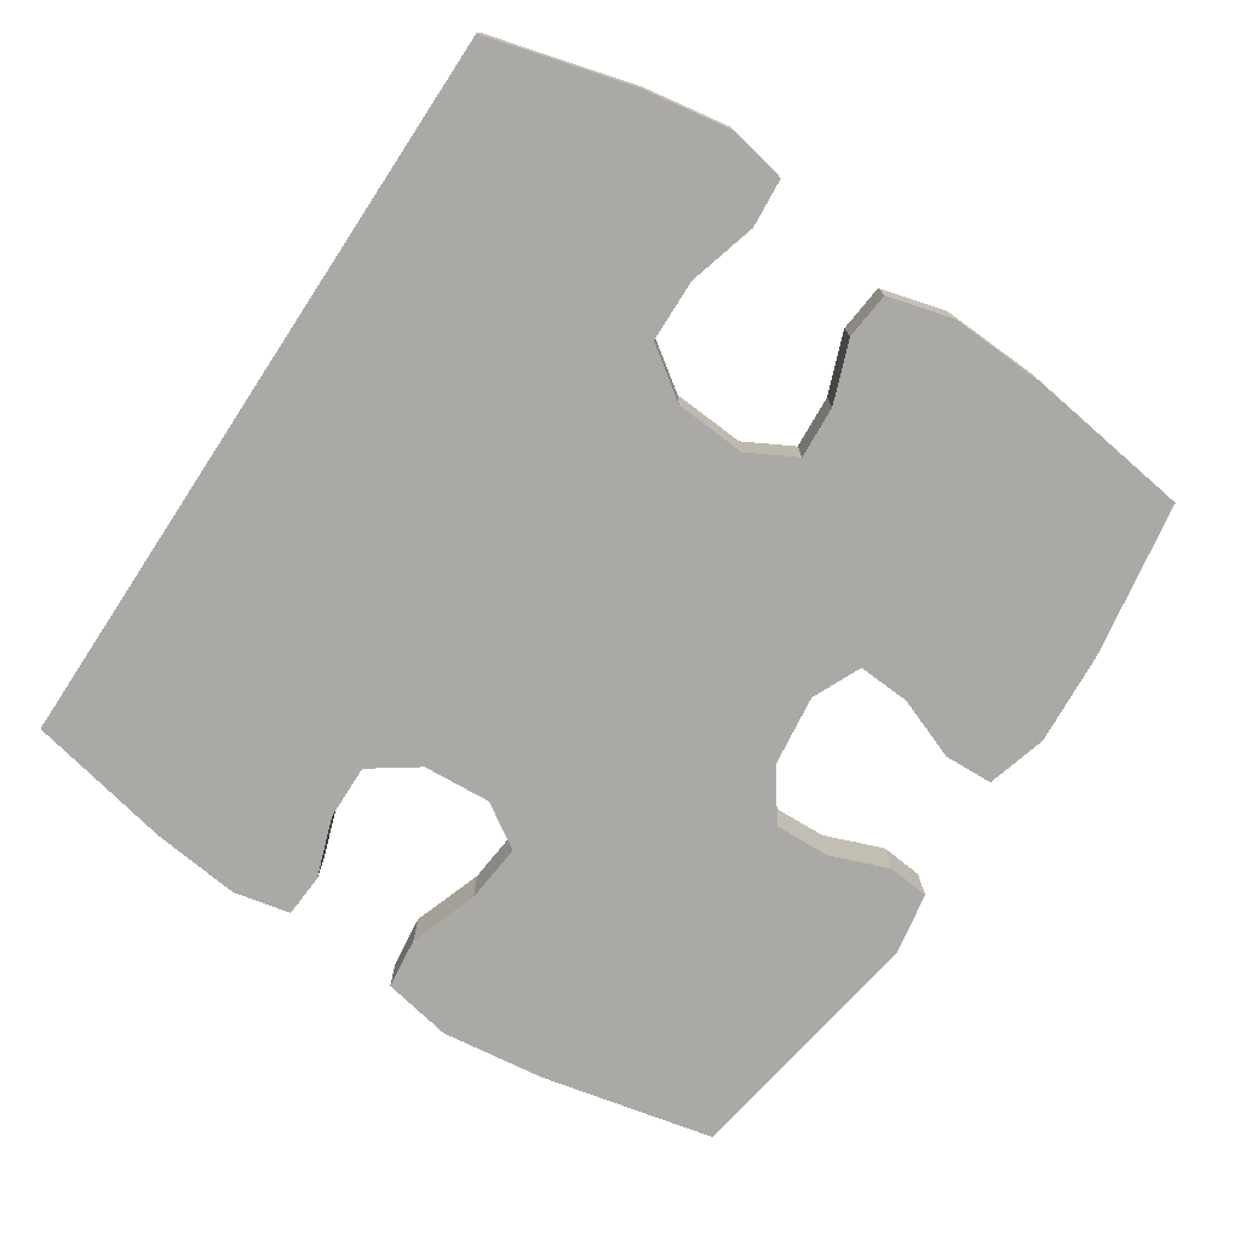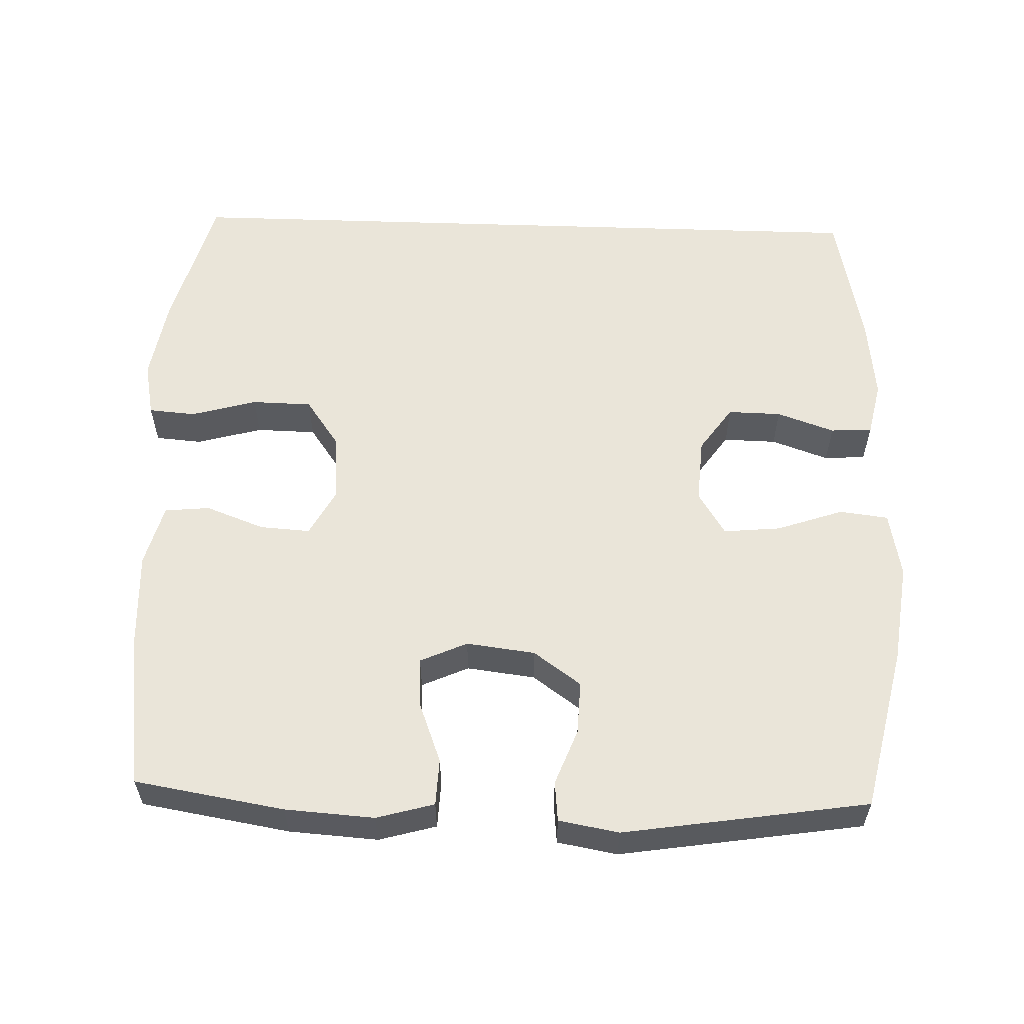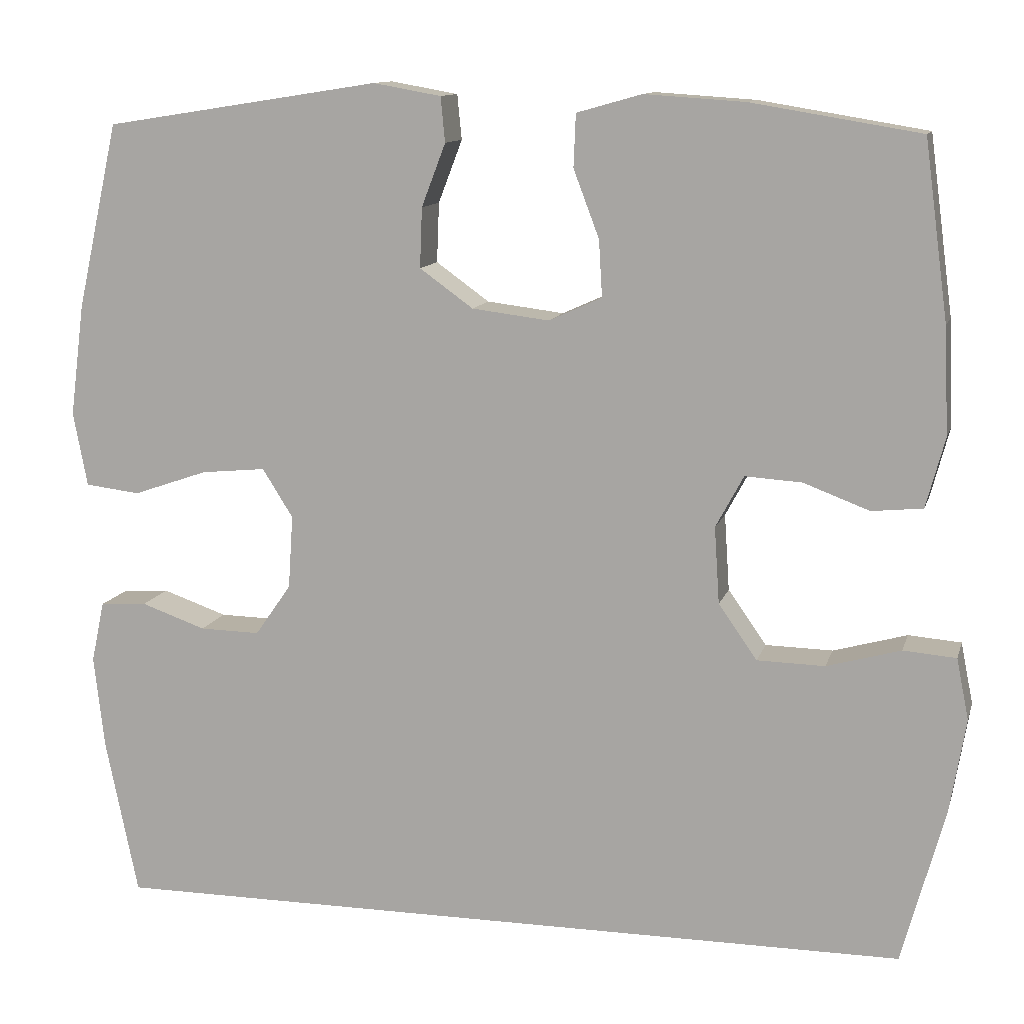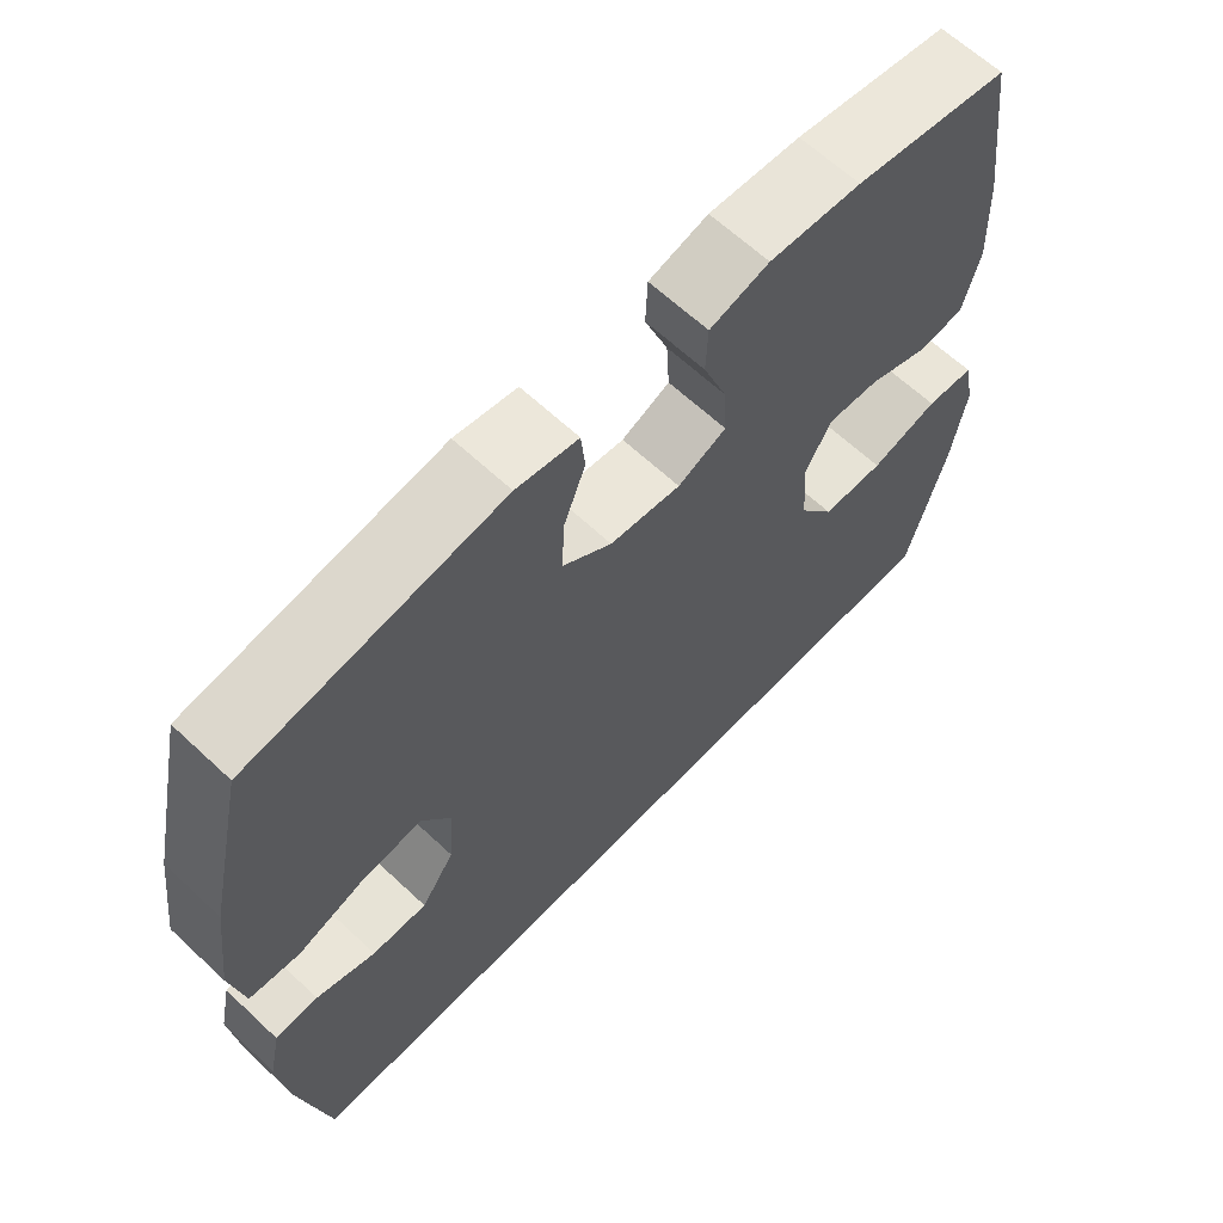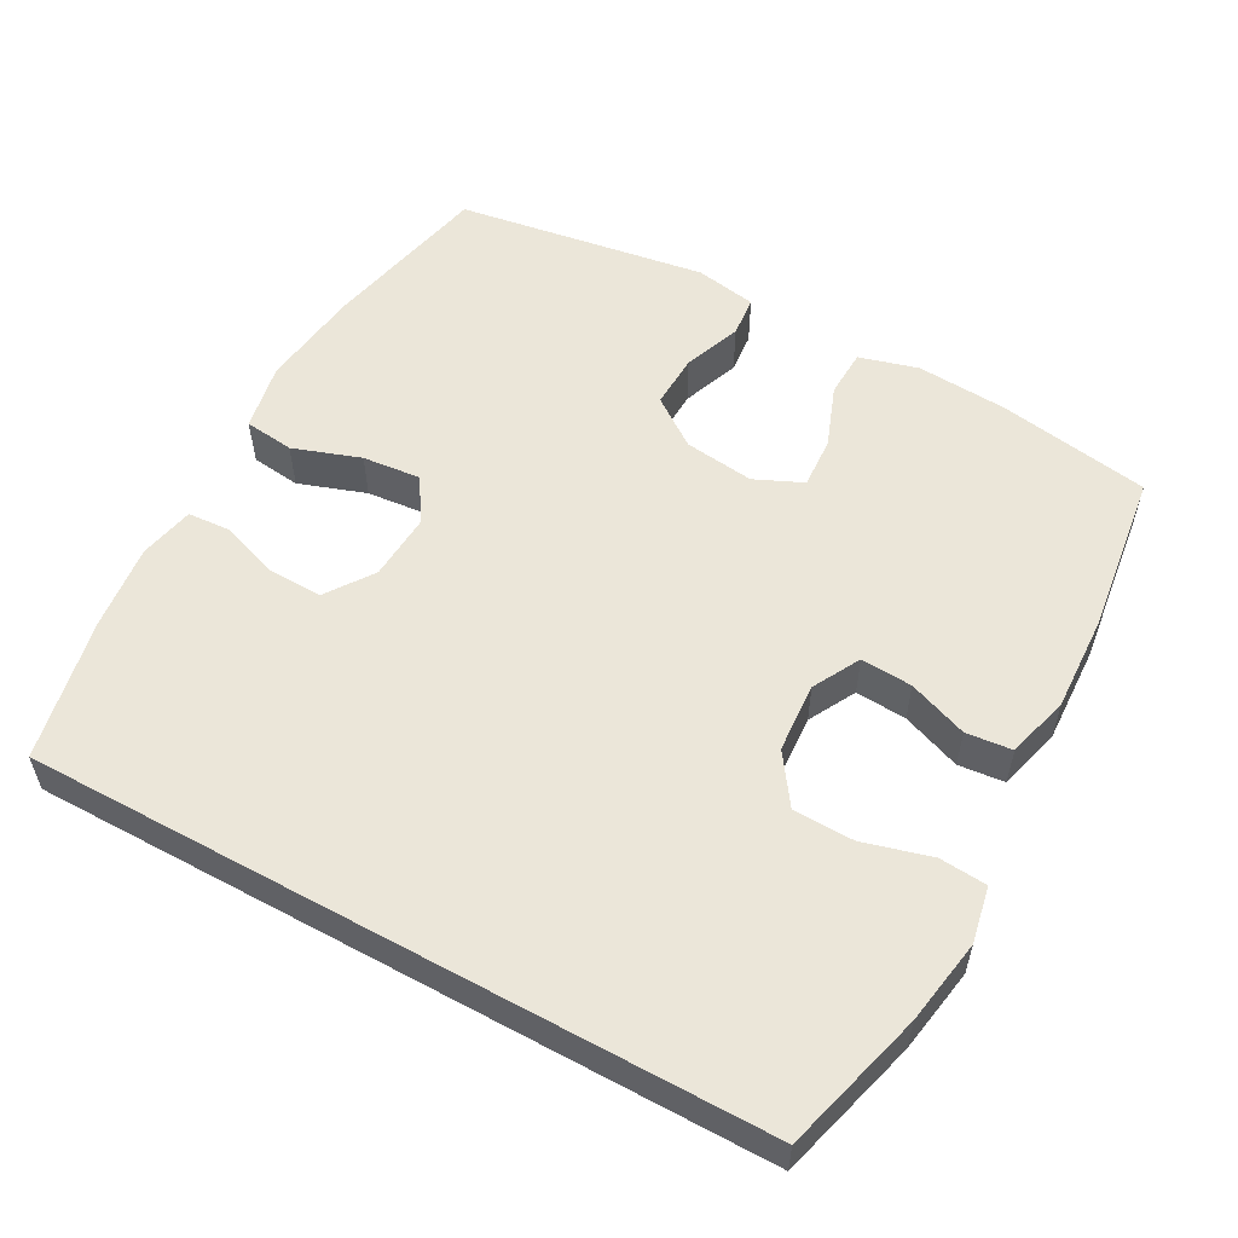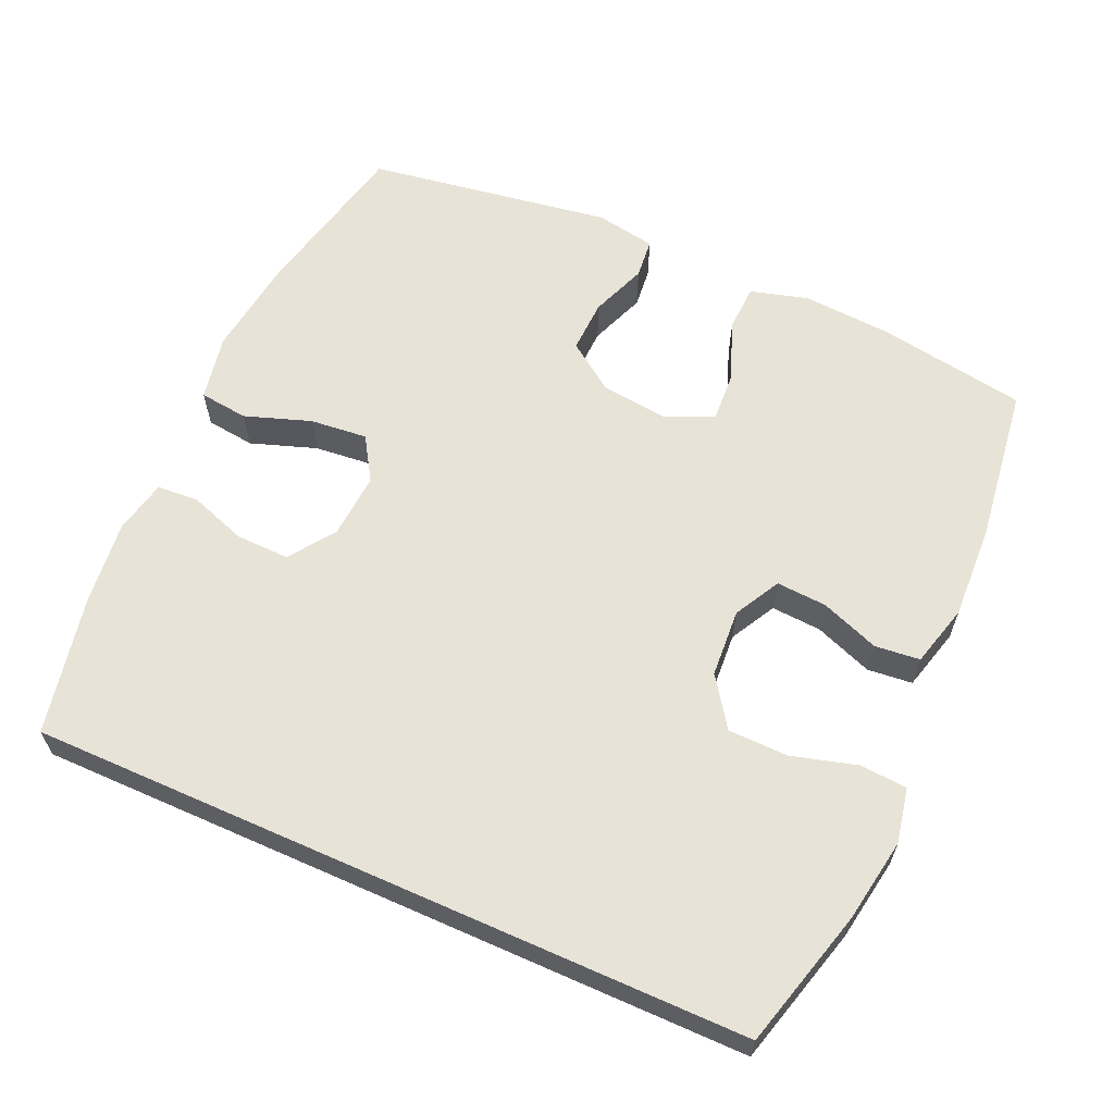
<metadata>
{"format":"obj","ext":"obj","renderer":"f3d","projection":"perspective","resolution":1024,"background":"white","views":[{"elev":-75.6,"azim":-123.4,"up":"+Y"},{"elev":57.8,"azim":1.9,"up":"+Y"},{"elev":11.7,"azim":-165.7,"up":"+Z"},{"elev":63.8,"azim":133.4,"up":"+Z"},{"elev":55.9,"azim":-151.3,"up":"+Y"},{"elev":62.3,"azim":-156.0,"up":"+Y"}]}
</metadata>
<code>
o path4648
v -0.5355 0.0375 0.2791
v -0.5412 0.0375 0.1479
v -0.5181 0.0375 0.06142
v -0.4552 0.0375 0.05507
v -0.374 0.0375 0.0856
v -0.3038 0.0375 0.09012
v -0.2693 0.0375 0.02593
v -0.2756 0.0375 -0.06907
v -0.3232 0.0375 -0.1368
v -0.4067 0.0375 -0.1385
v -0.4981 0.0375 -0.1129
v -0.5633 0.0375 -0.118
v -0.5784 0.0375 -0.1941
v -0.5591 0.0375 -0.3101
v -0.5061 0.0375 -0.5038
v 0.4958 0.0375 -0.5038
v 0.5357 0.0375 -0.31
v 0.5487 0.0375 -0.1941
v 0.5326 0.0375 -0.1186
v 0.4748 0.0375 -0.1149
v 0.3948 0.0375 -0.1427
v 0.3205 0.0375 -0.1441
v 0.2759 0.0375 -0.08035
v 0.2699 0.0375 0.01026
v 0.3076 0.0375 0.0703
v 0.3873 0.0375 0.06256
v 0.4793 0.0375 0.03074
v 0.5471 0.0375 0.03877
v 0.5646 0.0375 0.1304
v 0.5469 0.0375 0.2684
v 0.4958 0.0375 0.4979
v 0.1556 0.0375 0.5509
v 0.07199 0.0375 0.5361
v 0.06651 0.0375 0.4806
v 0.09627 0.0375 0.4029
v 0.0991 0.0375 0.329
v 0.0331 0.0375 0.2817
v -0.06239 0.0375 0.27
v -0.1277 0.0375 0.2994
v -0.1236 0.0375 0.3691
v -0.0918 0.0375 0.4529
v -0.09448 0.0375 0.5179
v -0.1746 0.0375 0.5404
v -0.2985 0.0375 0.5322
v -0.5061 0.0375 0.4979
v -0.5355 -0.0375 0.2791
v -0.5412 -0.0375 0.1479
v -0.5181 -0.0375 0.06142
v -0.4552 -0.0375 0.05507
v -0.374 -0.0375 0.0856
v -0.3038 -0.0375 0.09012
v -0.2693 -0.0375 0.02593
v -0.2756 -0.0375 -0.06907
v -0.3232 -0.0375 -0.1368
v -0.4067 -0.0375 -0.1385
v -0.4981 -0.0375 -0.1129
v -0.5633 -0.0375 -0.118
v -0.5784 -0.0375 -0.1941
v -0.5591 -0.0375 -0.3101
v -0.5061 -0.0375 -0.5038
v 0.4958 -0.0375 -0.5038
v 0.5357 -0.0375 -0.31
v 0.5487 -0.0375 -0.1941
v 0.5326 -0.0375 -0.1186
v 0.4748 -0.0375 -0.1149
v 0.3948 -0.0375 -0.1427
v 0.3205 -0.0375 -0.1441
v 0.2759 -0.0375 -0.08035
v 0.2699 -0.0375 0.01026
v 0.3076 -0.0375 0.0703
v 0.3873 -0.0375 0.06256
v 0.4793 -0.0375 0.03074
v 0.5471 -0.0375 0.03877
v 0.5646 -0.0375 0.1304
v 0.5469 -0.0375 0.2684
v 0.4958 -0.0375 0.4979
v 0.1556 -0.0375 0.5509
v 0.07199 -0.0375 0.5361
v 0.06651 -0.0375 0.4806
v 0.09627 -0.0375 0.4029
v 0.0991 -0.0375 0.329
v 0.0331 -0.0375 0.2817
v -0.06239 -0.0375 0.27
v -0.1277 -0.0375 0.2994
v -0.1236 -0.0375 0.3691
v -0.0918 -0.0375 0.4529
v -0.09448 -0.0375 0.5179
v -0.1746 -0.0375 0.5404
v -0.2985 -0.0375 0.5322
v -0.5061 -0.0375 0.4979
v -0.5061 0.0375 -0.5038
v -0.5061 0.0375 -0.5038
v 0.4958 0.0375 -0.5038
v 0.4958 0.0375 -0.5038
v -0.5591 0.0375 -0.3101
v 0.5357 0.0375 -0.31
v -0.5784 0.0375 -0.1941
v 0.5487 0.0375 -0.1941
v -0.5633 0.0375 -0.118
v -0.5633 0.0375 -0.118
v 0.3948 0.0375 -0.1427
v 0.3205 0.0375 -0.1441
v 0.5326 0.0375 -0.1186
v 0.5326 0.0375 -0.1186
v -0.3232 0.0375 -0.1368
v -0.4067 0.0375 -0.1385
v 0.2759 0.0375 -0.08035
v 0.4748 0.0375 -0.1149
v -0.4981 0.0375 -0.1129
v -0.2756 0.0375 -0.06907
v 0.2699 0.0375 0.01026
v -0.2693 0.0375 0.02593
v 0.3076 0.0375 0.0703
v 0.3076 0.0375 0.0703
v -0.3038 0.0375 0.09012
v -0.3038 0.0375 0.09012
v 0.3873 0.0375 0.06256
v 0.4793 0.0375 0.03074
v 0.5471 0.0375 0.03877
v 0.5471 0.0375 0.03877
v 0.5646 0.0375 0.1304
v -0.5181 0.0375 0.06142
v -0.5181 0.0375 0.06142
v -0.4552 0.0375 0.05507
v -0.374 0.0375 0.0856
v -0.5412 0.0375 0.1479
v 0.5469 0.0375 0.2684
v -0.5355 0.0375 0.2791
v 0.0331 0.0375 0.2817
v -0.06239 0.0375 0.27
v -0.1277 0.0375 0.2994
v -0.1277 0.0375 0.2994
v 0.0991 0.0375 0.329
v -0.1236 0.0375 0.3691
v 0.09627 0.0375 0.4029
v -0.0918 0.0375 0.4529
v 0.06651 0.0375 0.4806
v -0.09448 0.0375 0.5179
v -0.09448 0.0375 0.5179
v 0.4958 0.0375 0.4979
v 0.4958 0.0375 0.4979
v -0.5061 0.0375 0.4979
v -0.5061 0.0375 0.4979
v 0.07199 0.0375 0.5361
v 0.07199 0.0375 0.5361
v -0.2985 0.0375 0.5322
v -0.1746 0.0375 0.5404
v 0.1556 0.0375 0.5509
v -0.5061 -0.0375 -0.5038
v -0.5061 -0.0375 -0.5038
v 0.4958 -0.0375 -0.5038
v 0.4958 -0.0375 -0.5038
v -0.5591 -0.0375 -0.3101
v 0.5357 -0.0375 -0.31
v -0.5784 -0.0375 -0.1941
v 0.5487 -0.0375 -0.1941
v -0.5633 -0.0375 -0.118
v -0.5633 -0.0375 -0.118
v 0.3948 -0.0375 -0.1427
v 0.3205 -0.0375 -0.1441
v 0.5326 -0.0375 -0.1186
v 0.5326 -0.0375 -0.1186
v -0.3232 -0.0375 -0.1368
v -0.4067 -0.0375 -0.1385
v 0.2759 -0.0375 -0.08035
v 0.4748 -0.0375 -0.1149
v -0.4981 -0.0375 -0.1129
v -0.2756 -0.0375 -0.06907
v 0.2699 -0.0375 0.01026
v -0.2693 -0.0375 0.02593
v 0.3076 -0.0375 0.0703
v 0.3076 -0.0375 0.0703
v -0.3038 -0.0375 0.09012
v -0.3038 -0.0375 0.09012
v 0.3873 -0.0375 0.06256
v 0.4793 -0.0375 0.03074
v 0.5471 -0.0375 0.03877
v 0.5471 -0.0375 0.03877
v 0.5646 -0.0375 0.1304
v -0.5181 -0.0375 0.06142
v -0.5181 -0.0375 0.06142
v -0.4552 -0.0375 0.05507
v -0.374 -0.0375 0.0856
v -0.5412 -0.0375 0.1479
v 0.5469 -0.0375 0.2684
v -0.5355 -0.0375 0.2791
v 0.0331 -0.0375 0.2817
v -0.06239 -0.0375 0.27
v -0.1277 -0.0375 0.2994
v -0.1277 -0.0375 0.2994
v 0.0991 -0.0375 0.329
v -0.1236 -0.0375 0.3691
v 0.09627 -0.0375 0.4029
v -0.0918 -0.0375 0.4529
v 0.06651 -0.0375 0.4806
v -0.09448 -0.0375 0.5179
v -0.09448 -0.0375 0.5179
v 0.4958 -0.0375 0.4979
v 0.4958 -0.0375 0.4979
v -0.5061 -0.0375 0.4979
v -0.5061 -0.0375 0.4979
v 0.07199 -0.0375 0.5361
v 0.07199 -0.0375 0.5361
v -0.2985 -0.0375 0.5322
v -0.1746 -0.0375 0.5404
v 0.1556 -0.0375 0.5509
f 175 185 171
f 204 189 192
f 160 163 149
f 206 193 198
f 173 188 189
f 186 204 200
f 191 198 193
f 169 188 170
f 149 163 153
f 185 175 179
f 184 183 186
f 168 169 170
f 205 192 194
f 156 159 154
f 151 160 149
f 183 184 182
f 155 167 157
f 160 165 163
f 153 163 164
f 171 187 169
f 170 188 173
f 182 184 180
f 159 156 166
f 173 186 183
f 193 206 195
f 154 160 151
f 171 191 187
f 165 169 168
f 166 156 161
f 198 191 185
f 202 195 206
f 155 164 167
f 171 185 191
f 186 189 204
f 192 205 204
f 163 165 168
f 153 164 155
f 169 187 188
f 205 194 196
f 176 179 175
f 189 186 173
f 160 154 159
f 177 179 176
f 92 94 152 150
f 14 15 60 59
f 16 17 62 61
f 13 14 59 58
f 17 18 63 62
f 100 13 58 158
f 21 22 67 66
f 18 104 162 63
f 9 10 55 54
f 22 23 68 67
f 20 21 66 65
f 19 20 65 64
f 11 12 57 56
f 10 11 56 55
f 8 9 54 53
f 23 24 69 68
f 7 8 53 52
f 24 114 172 69
f 116 7 52 174
f 26 27 72 71
f 27 120 178 72
f 28 29 74 73
f 123 4 49 181
f 4 5 50 49
f 2 3 48 47
f 25 26 71 70
f 5 6 51 50
f 29 30 75 74
f 1 2 47 46
f 37 38 83 82
f 38 132 190 83
f 36 37 82 81
f 39 40 85 84
f 35 36 81 80
f 40 41 86 85
f 34 35 80 79
f 41 139 197 86
f 30 141 199 75
f 143 1 46 201
f 145 34 79 203
f 44 45 90 89
f 43 44 89 88
f 42 43 88 87
f 32 33 78 77
f 31 32 77 76
f 117 113 127
f 146 134 131
f 102 91 105
f 148 140 135
f 115 131 130
f 128 142 146
f 133 135 140
f 111 112 130
f 91 95 105
f 127 121 117
f 126 128 125
f 110 112 111
f 147 136 134
f 98 96 101
f 93 91 102
f 125 124 126
f 97 99 109
f 102 105 107
f 95 106 105
f 113 111 129
f 112 115 130
f 124 122 126
f 101 108 98
f 115 125 128
f 135 137 148
f 96 93 102
f 113 129 133
f 107 110 111
f 108 103 98
f 140 127 133
f 144 148 137
f 97 109 106
f 113 133 127
f 128 146 131
f 134 146 147
f 105 110 107
f 95 97 106
f 111 130 129
f 147 138 136
f 118 117 121
f 131 115 128
f 102 101 96
f 119 118 121

</code>
